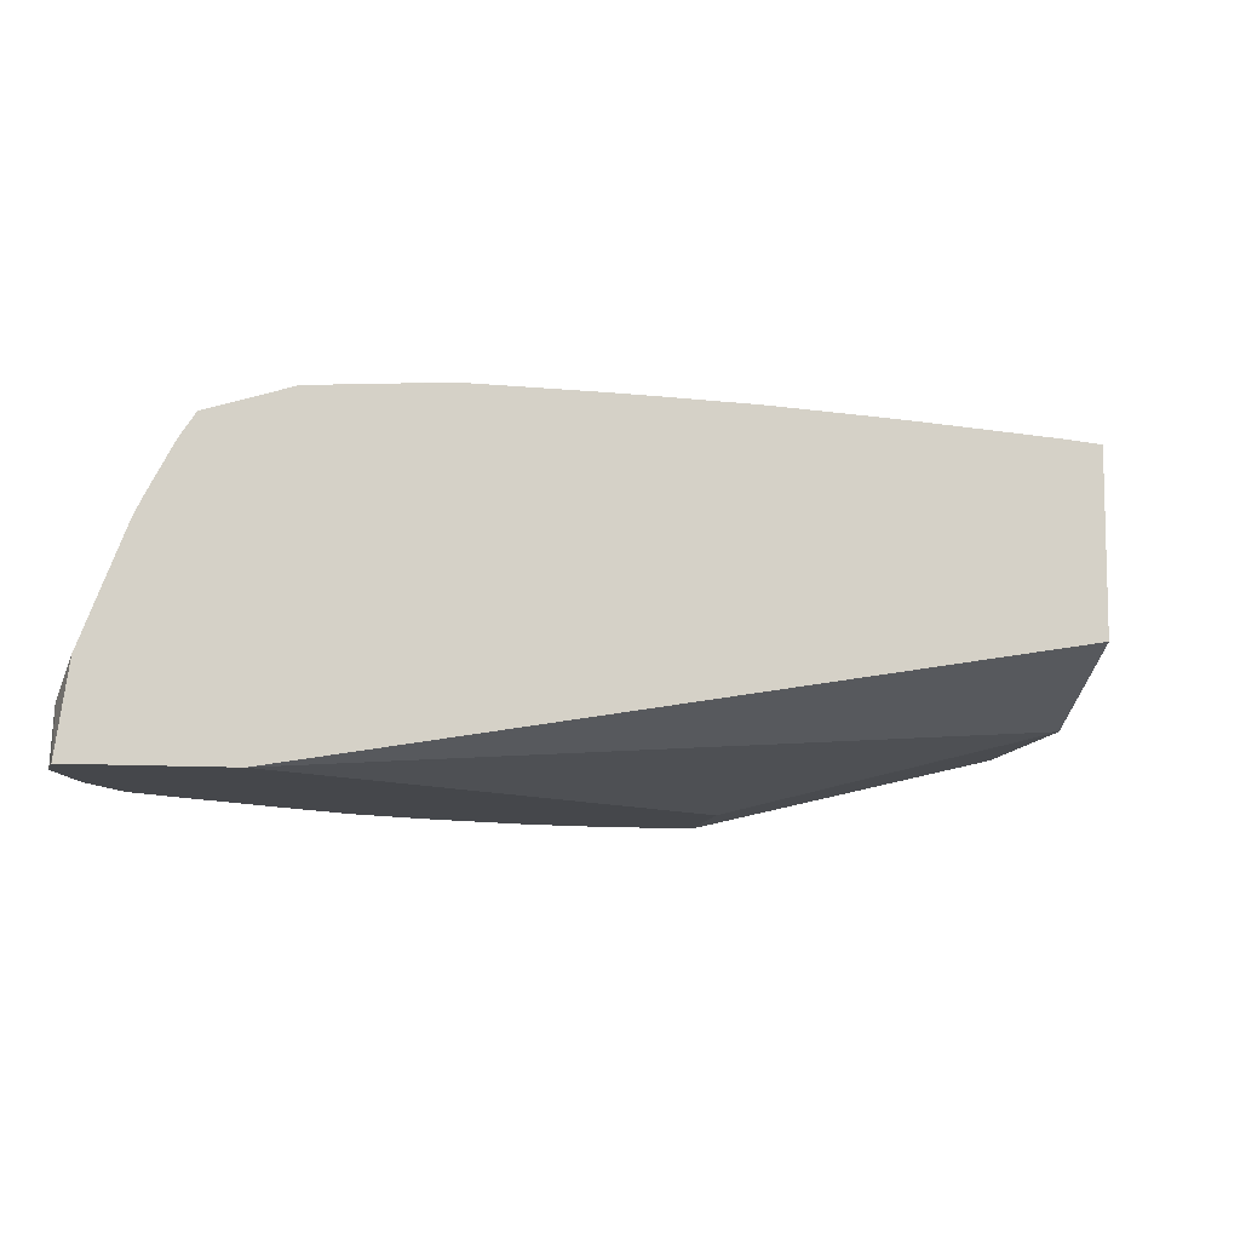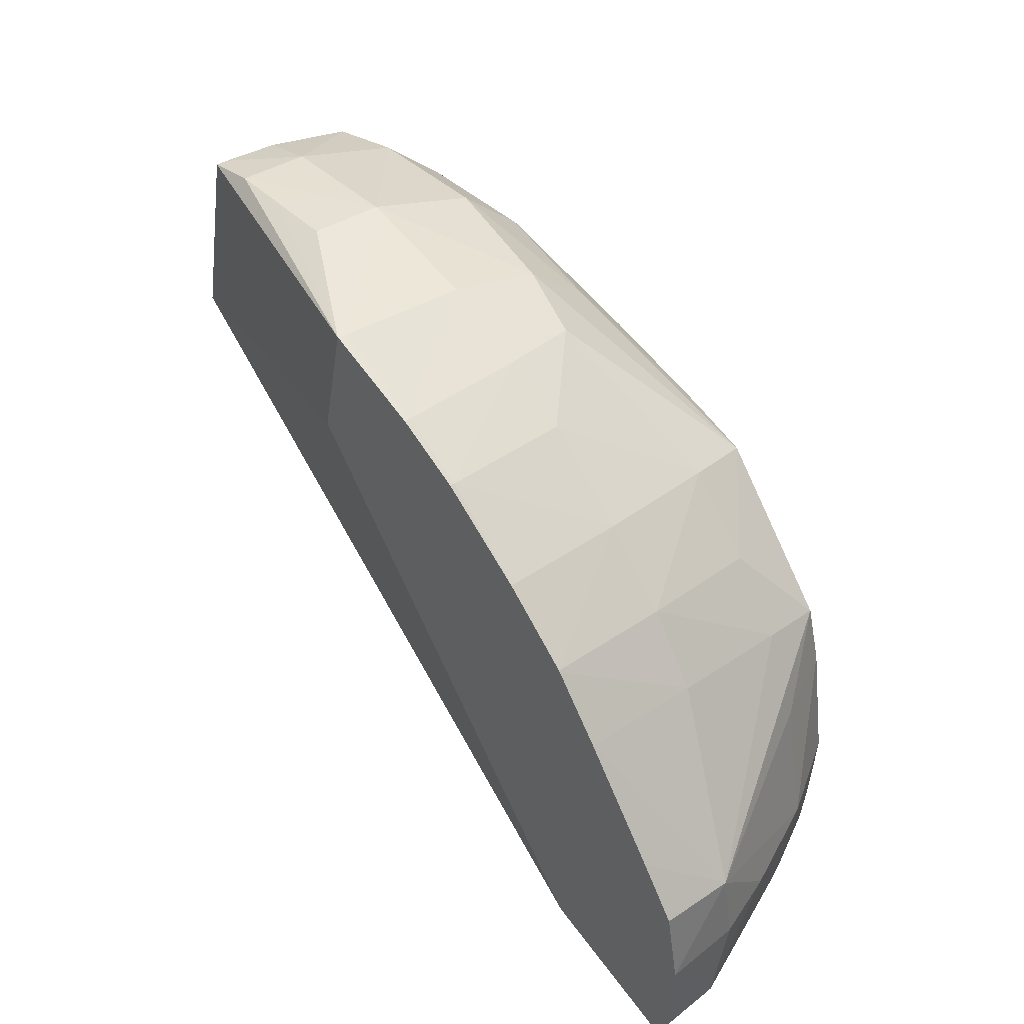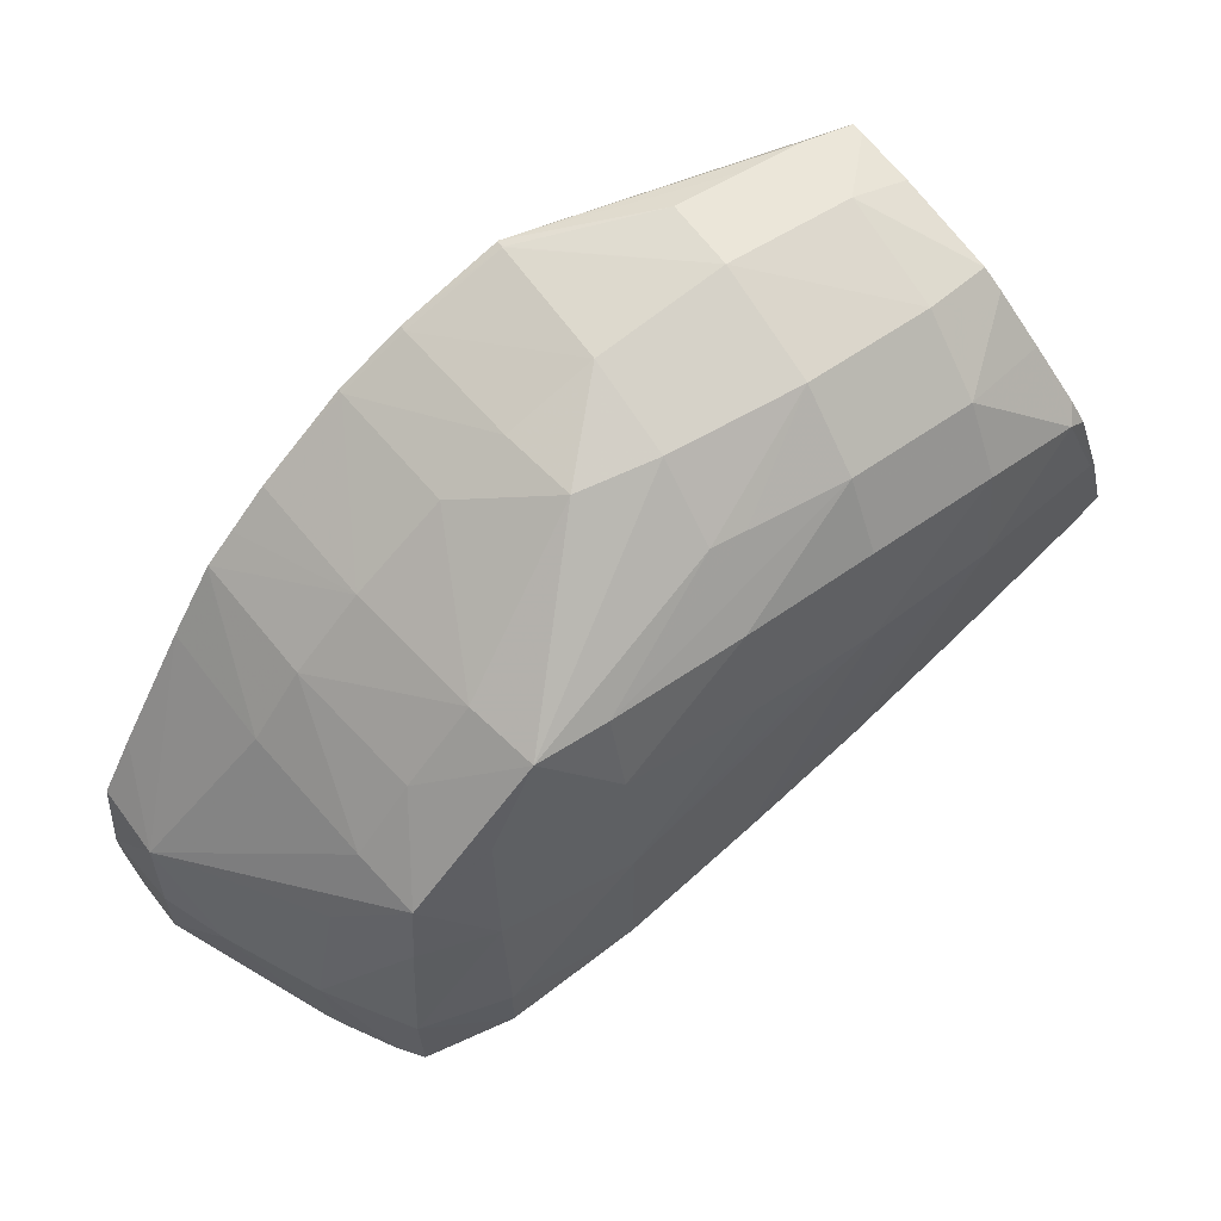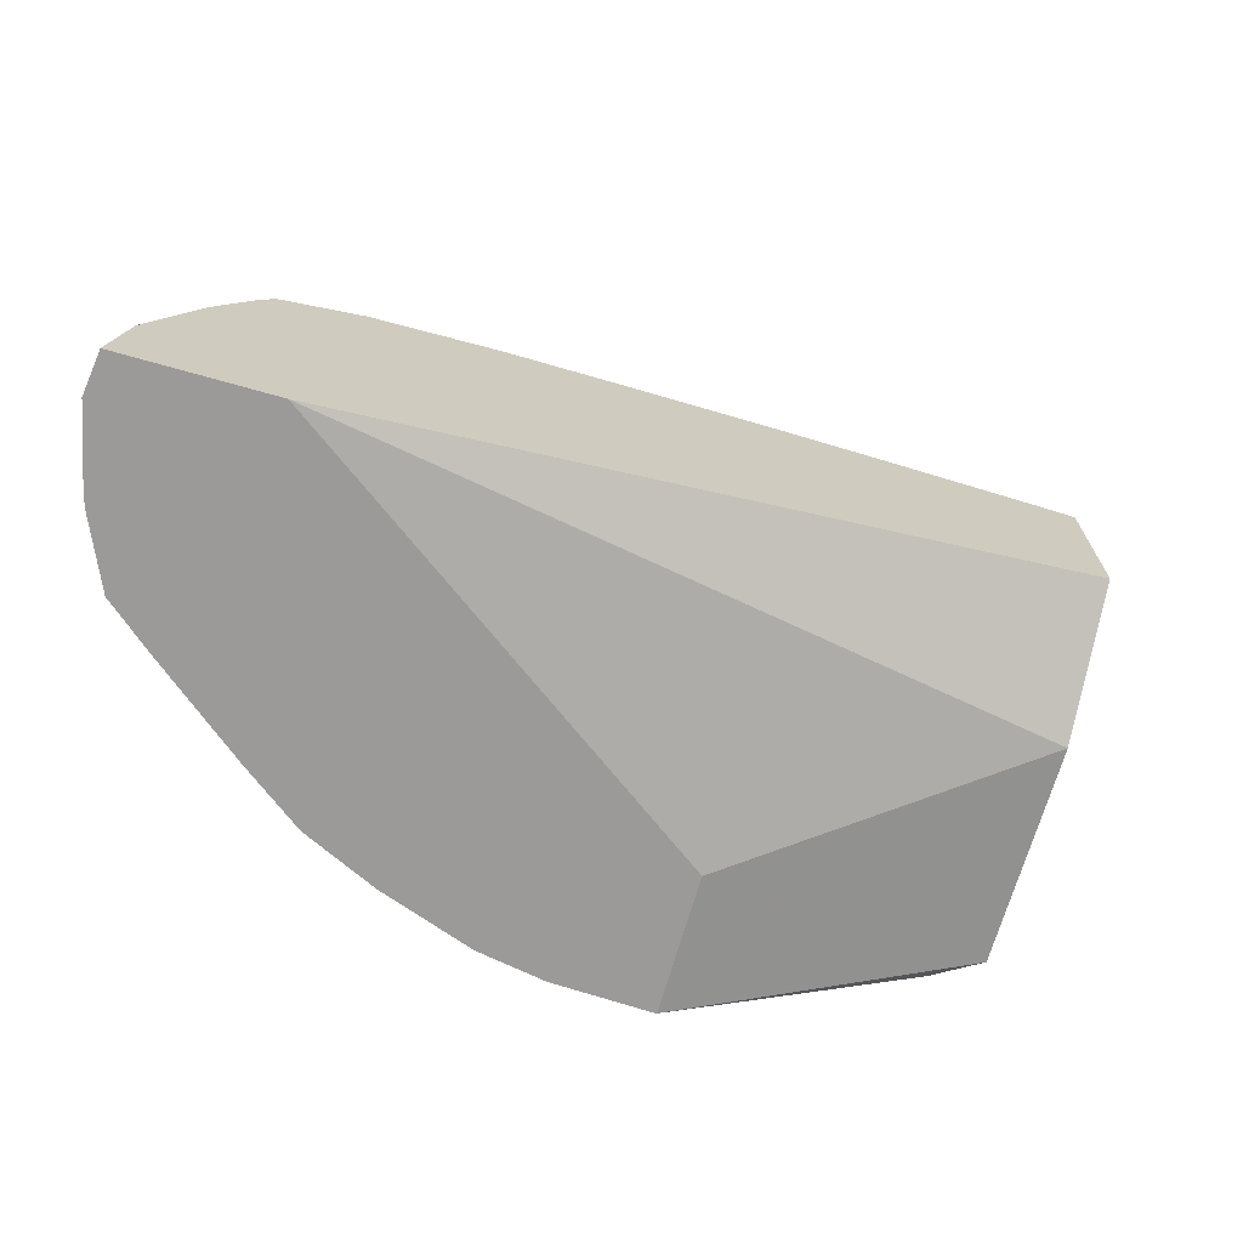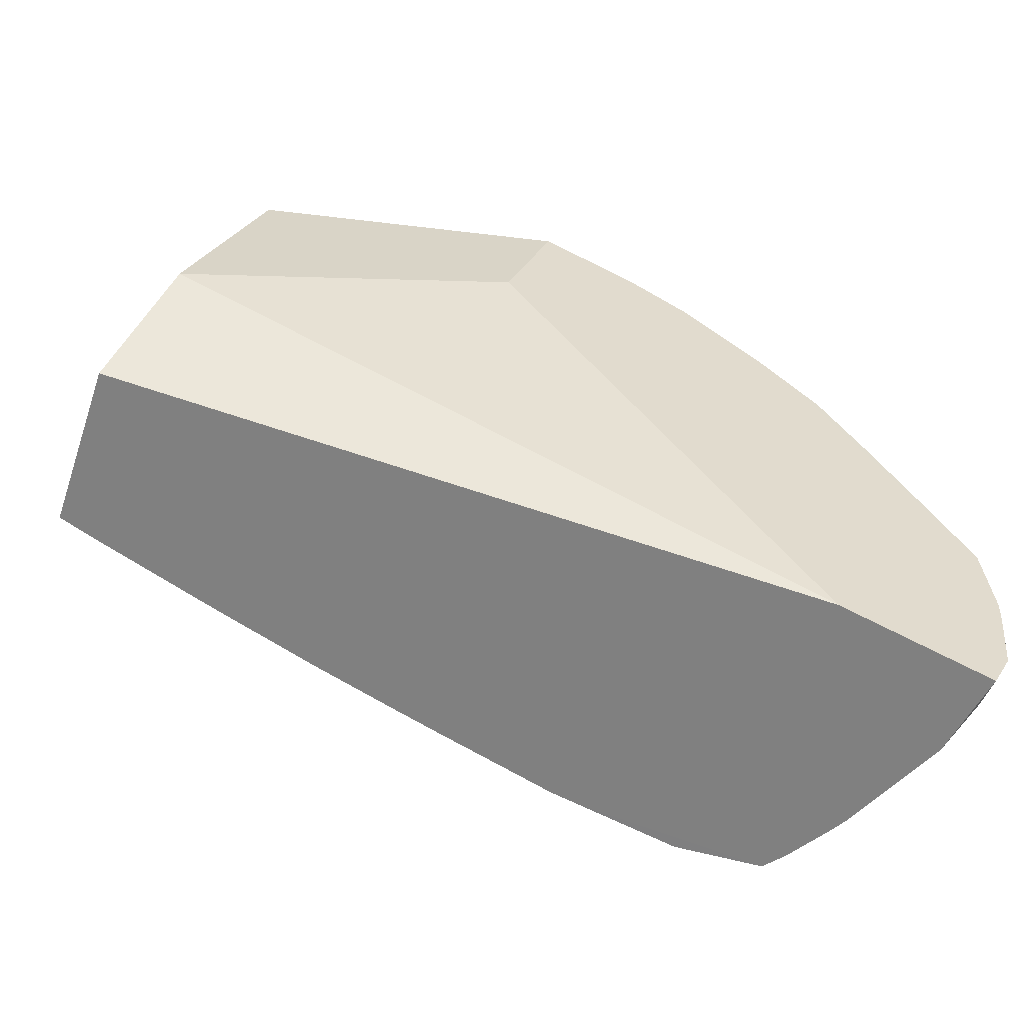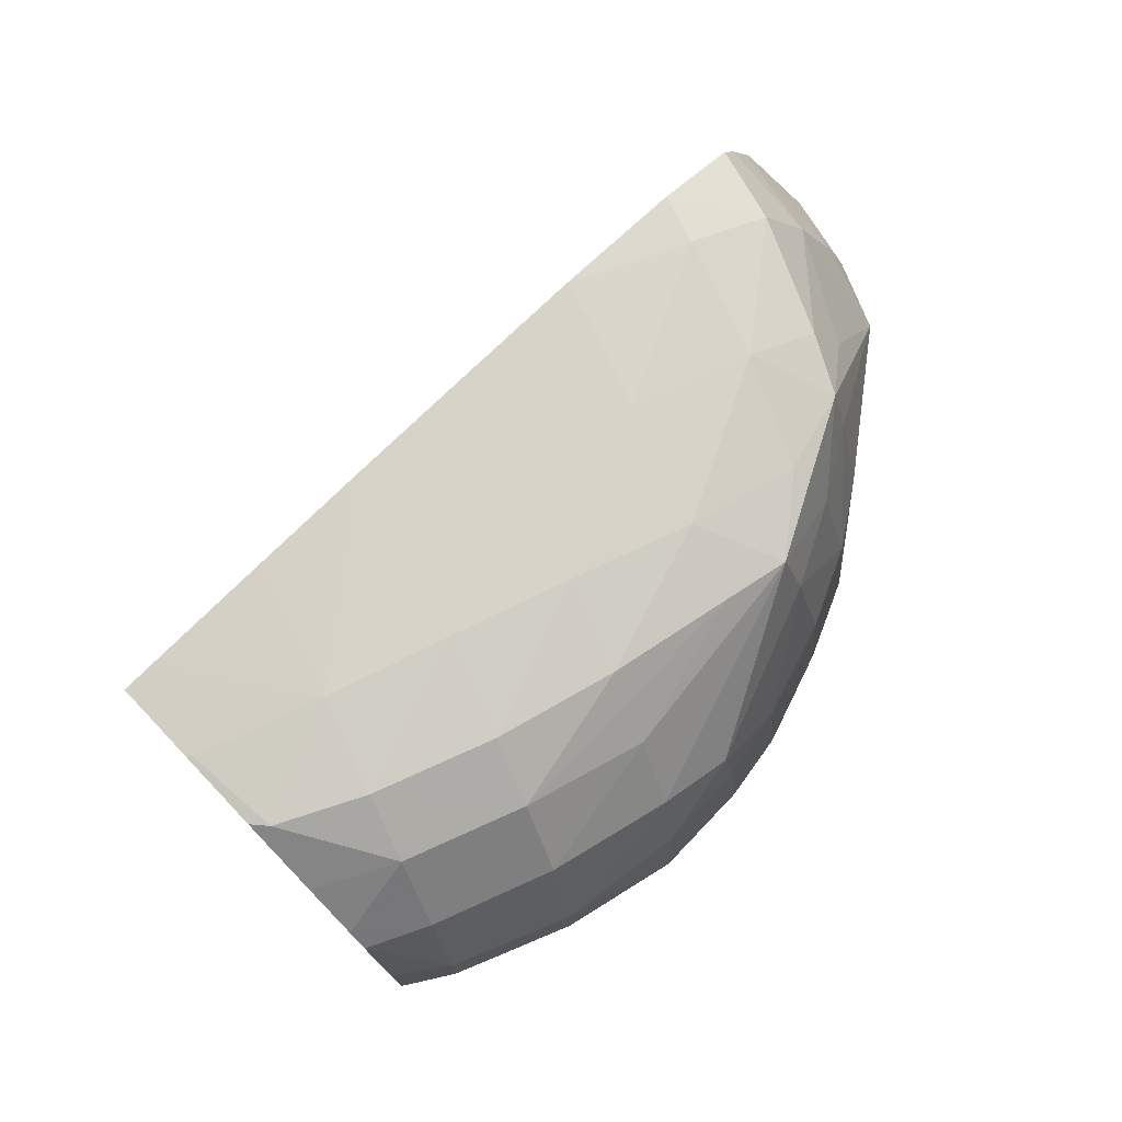
<metadata>
{"format":"obj","ext":"obj","renderer":"f3d","projection":"perspective","resolution":1024,"background":"white","views":[{"elev":-6.3,"azim":-170.0,"up":"+Y"},{"elev":42.6,"azim":51.4,"up":"+Z"},{"elev":59.5,"azim":144.6,"up":"+Z"},{"elev":-65.4,"azim":-178.1,"up":"+Y"},{"elev":-62.0,"azim":-19.4,"up":"+Z"},{"elev":74.6,"azim":-25.9,"up":"+Y"}]}
</metadata>
<code>
v -0.03069 0.1873 0.04633
v -0.03035 0.1868 0.04734
v -0.03068 0.1887 0.04642
v -0.02629 0.188 0.04496
v -0.02421 0.1865 0.04418
v -0.02534 0.1864 0.04455
v -0.02983 0.1867 0.04896
v -0.02784 0.1862 0.04793
v -0.03039 0.1887 0.04633
v -0.03048 0.1887 0.04704
v -0.02942 0.1888 0.04713
v -0.02629 0.1889 0.04503
v -0.02429 0.1871 0.04426
v -0.02408 0.1869 0.04454
v -0.02406 0.1864 0.04449
v -0.02577 0.1863 0.04652
v -0.02984 0.1868 0.04895
v -0.02751 0.1862 0.04896
v -0.02942 0.1867 0.04905
v -0.02988 0.1887 0.04617
v -0.03027 0.1887 0.04768
v -0.03013 0.1887 0.04777
v -0.03043 0.1887 0.04708
v -0.02942 0.1887 0.04787
v -0.02846 0.1889 0.04713
v -0.0275 0.1889 0.04541
v -0.0278 0.1889 0.04551
v -0.02846 0.1889 0.04572
v -0.02858 0.1889 0.04576
v -0.02921 0.1888 0.04596
v -0.02942 0.1888 0.04602
v -0.02654 0.189 0.04511
v -0.02557 0.1889 0.0448
v -0.02496 0.1887 0.04459
v -0.02485 0.1885 0.04454
v -0.02466 0.1881 0.04445
v -0.0246 0.188 0.04442
v -0.02423 0.1875 0.04521
v -0.02405 0.187 0.04521
v -0.02401 0.1864 0.04501
v -0.02539 0.1862 0.0477
v -0.02986 0.1872 0.04891
v -0.02942 0.1872 0.04904
v -0.0275 0.1862 0.04896
v -0.02751 0.1862 0.04897
v -0.02846 0.1867 0.04911
v -0.02898 0.1867 0.04908
v -0.02846 0.1872 0.04909
v -0.03021 0.1886 0.04786
v -0.03009 0.1883 0.04823
v -0.02942 0.1885 0.04835
v -0.02846 0.1885 0.04839
v -0.02846 0.1888 0.0479
v -0.02814 0.1889 0.04713
v -0.02654 0.189 0.04617
v -0.02607 0.1889 0.0457
v -0.02557 0.1889 0.0452
v -0.02493 0.1888 0.04521
v -0.02455 0.1881 0.04521
v -0.02408 0.1869 0.04579
v -0.024 0.1864 0.04521
v -0.02406 0.1864 0.04581
v -0.02432 0.1863 0.04621
v -0.02484 0.1863 0.04702
v -0.02517 0.1862 0.04749
v -0.02518 0.1862 0.0475
v -0.02539 0.1862 0.0477
v -0.02559 0.1862 0.04788
v -0.02993 0.1879 0.04872
v -0.02942 0.188 0.04879
v -0.0275 0.1862 0.04896
v -0.02677 0.1862 0.04869
v -0.02846 0.188 0.04882
v -0.0275 0.1872 0.0489
v -0.0275 0.1879 0.04872
v -0.02997 0.188 0.04859
v -0.02774 0.1884 0.04834
v -0.02654 0.1887 0.0477
v -0.0275 0.1888 0.04784
v -0.0275 0.1889 0.04713
v -0.02654 0.1889 0.04713
v -0.02592 0.1889 0.04617
v -0.02607 0.1889 0.0457
v -0.02557 0.1889 0.04617
v -0.02502 0.1887 0.04617
v -0.02474 0.1881 0.04617
v -0.02509 0.1886 0.04665
v -0.02501 0.1881 0.04676
v -0.02488 0.1872 0.04695
v -0.02525 0.1872 0.04743
v -0.02543 0.1872 0.04761
v -0.02573 0.1872 0.04789
v -0.02566 0.1862 0.04795
v -0.02566 0.1862 0.04795
v -0.02677 0.1862 0.04869
v -0.02629 0.1862 0.04843
v -0.02761 0.1879 0.04873
v -0.0275 0.1884 0.04832
v -0.02685 0.1872 0.04866
v -0.02694 0.1877 0.04861
v -0.02602 0.1886 0.04763
v -0.02565 0.1887 0.04703
v -0.02565 0.1887 0.04702
v -0.02564 0.1887 0.04703
v -0.02541 0.1881 0.04724
v -0.02553 0.1881 0.04736
v -0.02589 0.1881 0.04774
v -0.02637 0.1872 0.04838
v -0.02629 0.1862 0.04843
f 1 2 7
f 1 7 17
f 1 17 42
f 1 42 69
f 1 69 76
f 1 76 50
f 1 50 49
f 1 49 21
f 1 21 10
f 1 10 3
f 1 3 9
f 1 9 20
f 1 20 31
f 1 31 30
f 1 30 29
f 1 29 28
f 1 28 27
f 1 27 26
f 1 26 32
f 1 32 12
f 1 12 4
f 1 4 5
f 1 5 6
f 1 6 2
f 2 6 8
f 2 8 18
f 2 18 7
f 3 10 11
f 3 11 9
f 4 12 5
f 5 13 14
f 5 14 15
f 5 15 16
f 5 16 6
f 5 12 13
f 6 16 8
f 7 18 19
f 7 19 17
f 8 16 41
f 8 41 68
f 8 68 94
f 8 94 96
f 8 96 72
f 8 72 44
f 8 44 18
f 9 11 20
f 10 21 22
f 10 22 23
f 10 23 11
f 11 23 22
f 11 22 24
f 11 24 25
f 11 25 26
f 11 26 27
f 11 27 28
f 11 28 29
f 11 29 30
f 11 30 31
f 11 31 20
f 12 32 33
f 12 33 34
f 12 34 35
f 12 35 36
f 12 36 37
f 12 37 13
f 13 37 14
f 14 37 38
f 14 38 39
f 14 39 40
f 14 40 15
f 15 40 41
f 15 41 16
f 17 19 43
f 17 43 42
f 18 44 45
f 18 45 46
f 18 46 47
f 18 47 19
f 19 47 48
f 19 48 43
f 21 49 22
f 22 49 50
f 22 50 51
f 22 51 24
f 24 51 52
f 24 52 53
f 24 53 25
f 25 53 54
f 25 54 55
f 25 55 32
f 25 32 26
f 32 56 57
f 32 57 33
f 32 55 56
f 33 57 58
f 33 58 34
f 34 58 35
f 35 58 59
f 35 59 36
f 36 59 37
f 37 59 38
f 38 59 60
f 38 60 39
f 39 60 61
f 39 61 40
f 40 61 41
f 41 61 62
f 41 62 63
f 41 63 64
f 41 64 65
f 41 65 66
f 41 66 67
f 41 67 68
f 42 43 69
f 43 48 70
f 43 70 69
f 44 71 45
f 44 72 71
f 45 71 48
f 45 48 46
f 46 48 47
f 48 73 70
f 48 71 74
f 48 74 75
f 48 75 73
f 50 76 51
f 51 70 52
f 51 76 70
f 52 73 77
f 52 77 78
f 52 78 79
f 52 79 53
f 52 70 73
f 53 79 80
f 53 80 54
f 54 80 55
f 55 80 81
f 55 81 82
f 55 82 83
f 55 83 56
f 56 83 57
f 57 84 58
f 57 83 82
f 57 82 84
f 58 84 85
f 58 85 59
f 59 85 86
f 59 86 60
f 60 86 87
f 60 87 88
f 60 88 89
f 60 89 64
f 60 64 63
f 60 63 62
f 60 62 61
f 64 89 65
f 65 89 66
f 66 89 90
f 66 90 91
f 66 91 92
f 66 92 67
f 67 93 68
f 67 92 93
f 68 93 94
f 69 70 76
f 71 72 95
f 71 95 74
f 72 96 95
f 73 75 97
f 73 97 98
f 73 98 77
f 74 95 99
f 74 99 100
f 74 100 75
f 75 100 101
f 75 101 98
f 75 98 97
f 77 98 78
f 78 101 81
f 78 81 79
f 78 98 101
f 79 81 80
f 81 101 102
f 81 102 103
f 81 103 84
f 81 84 82
f 84 103 104
f 84 104 87
f 84 87 85
f 85 87 86
f 87 105 88
f 87 104 102
f 87 102 101
f 87 101 105
f 88 105 90
f 88 90 89
f 90 105 106
f 90 106 107
f 90 107 91
f 91 107 92
f 92 107 108
f 92 108 109
f 92 109 93
f 93 109 94
f 94 109 96
f 95 96 109
f 95 109 99
f 99 109 108
f 99 108 100
f 100 108 107
f 100 107 101
f 101 107 106
f 101 106 105
f 102 104 103

</code>
